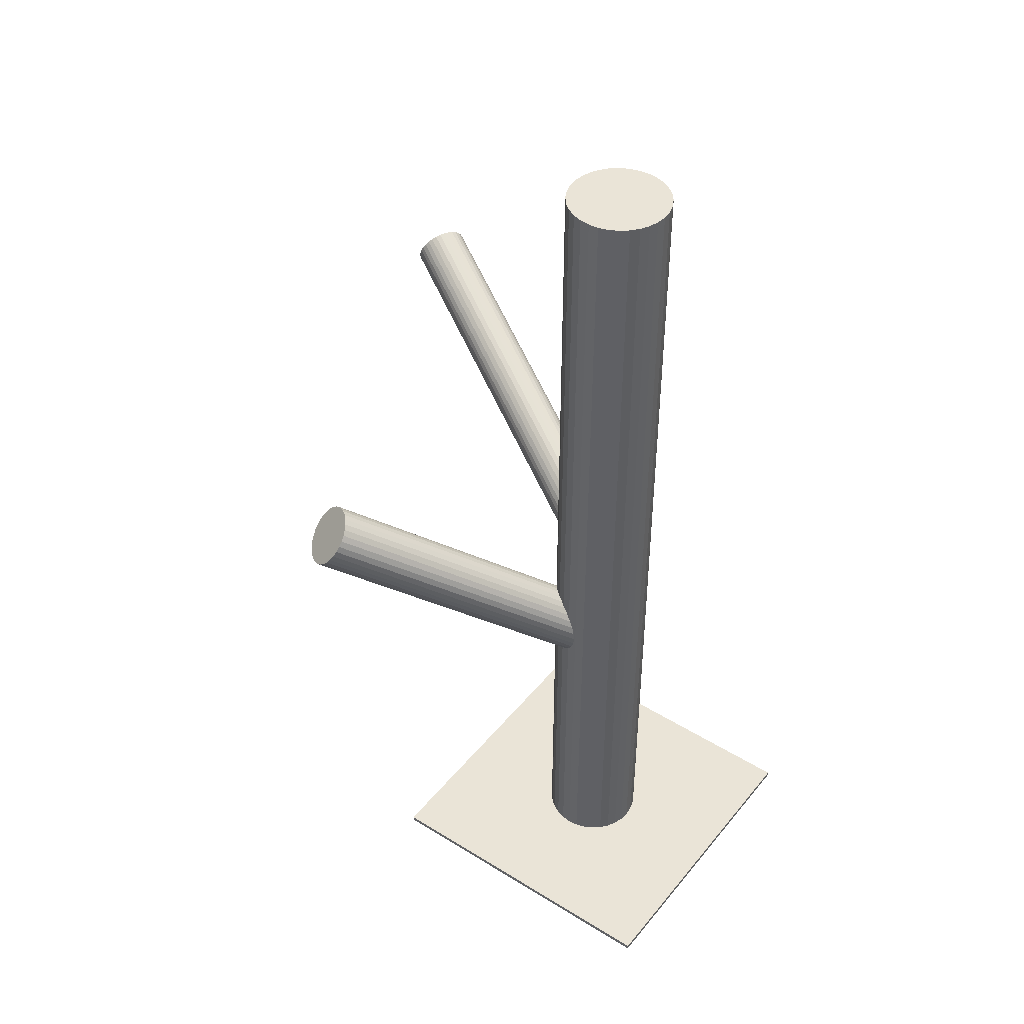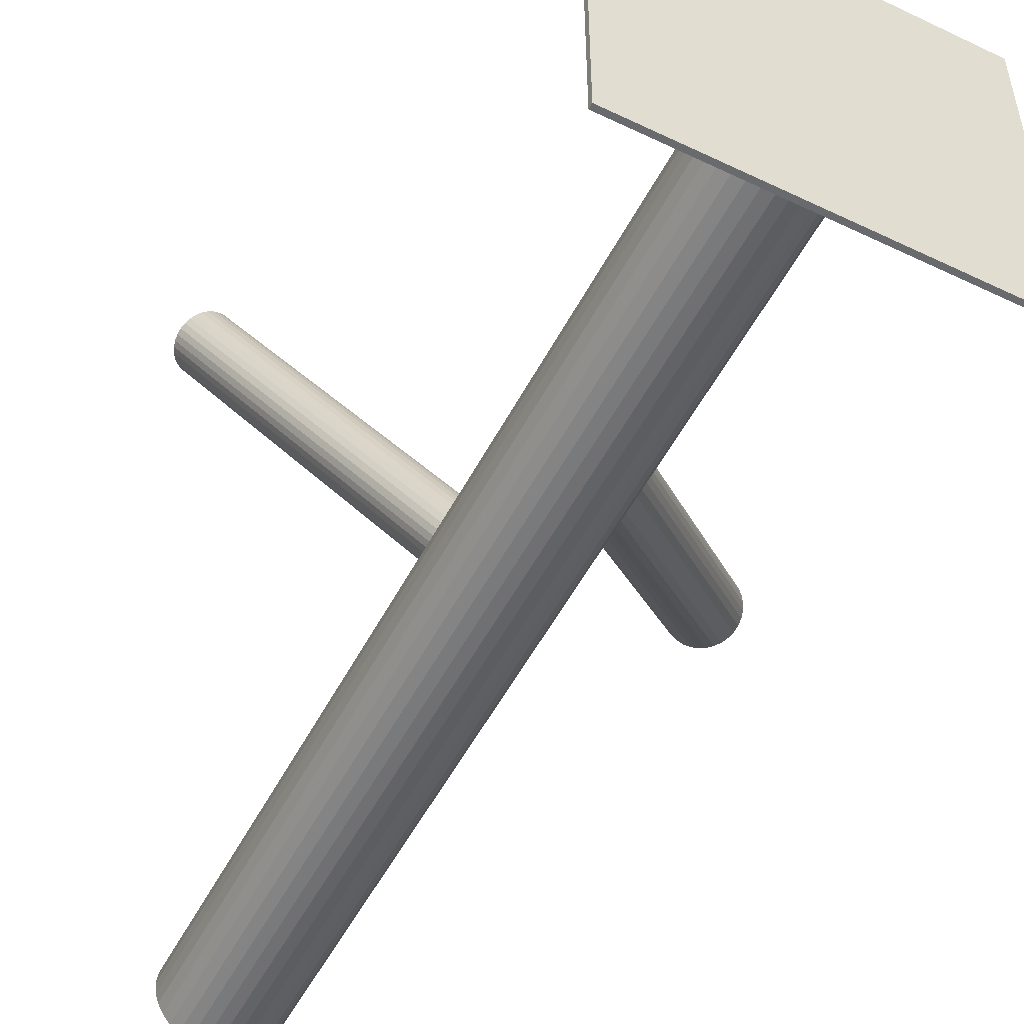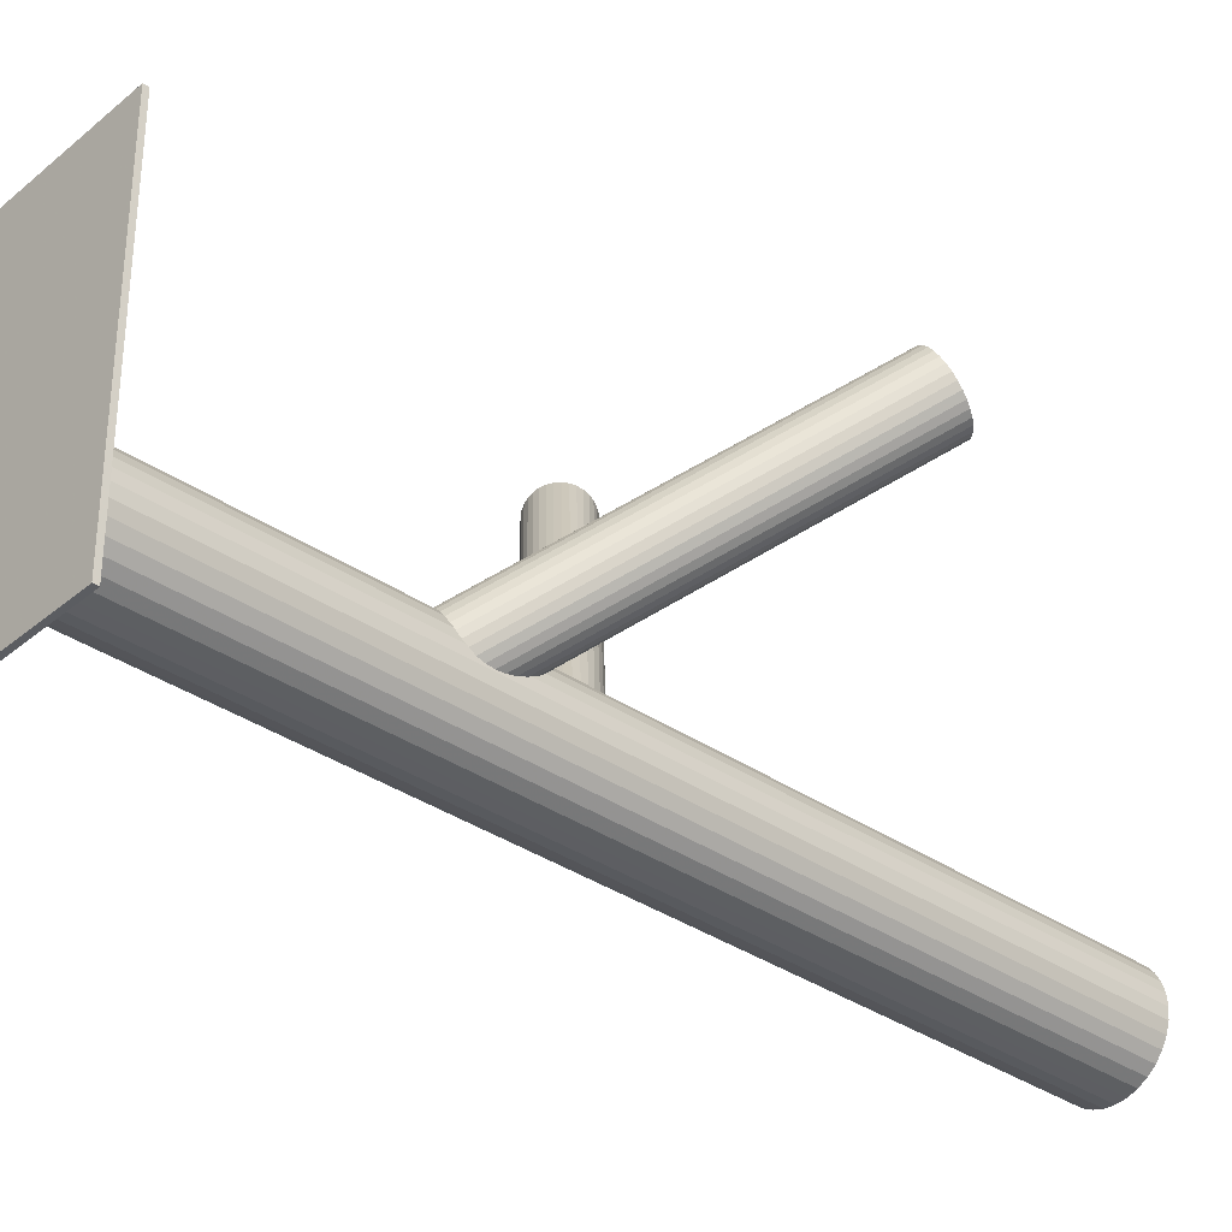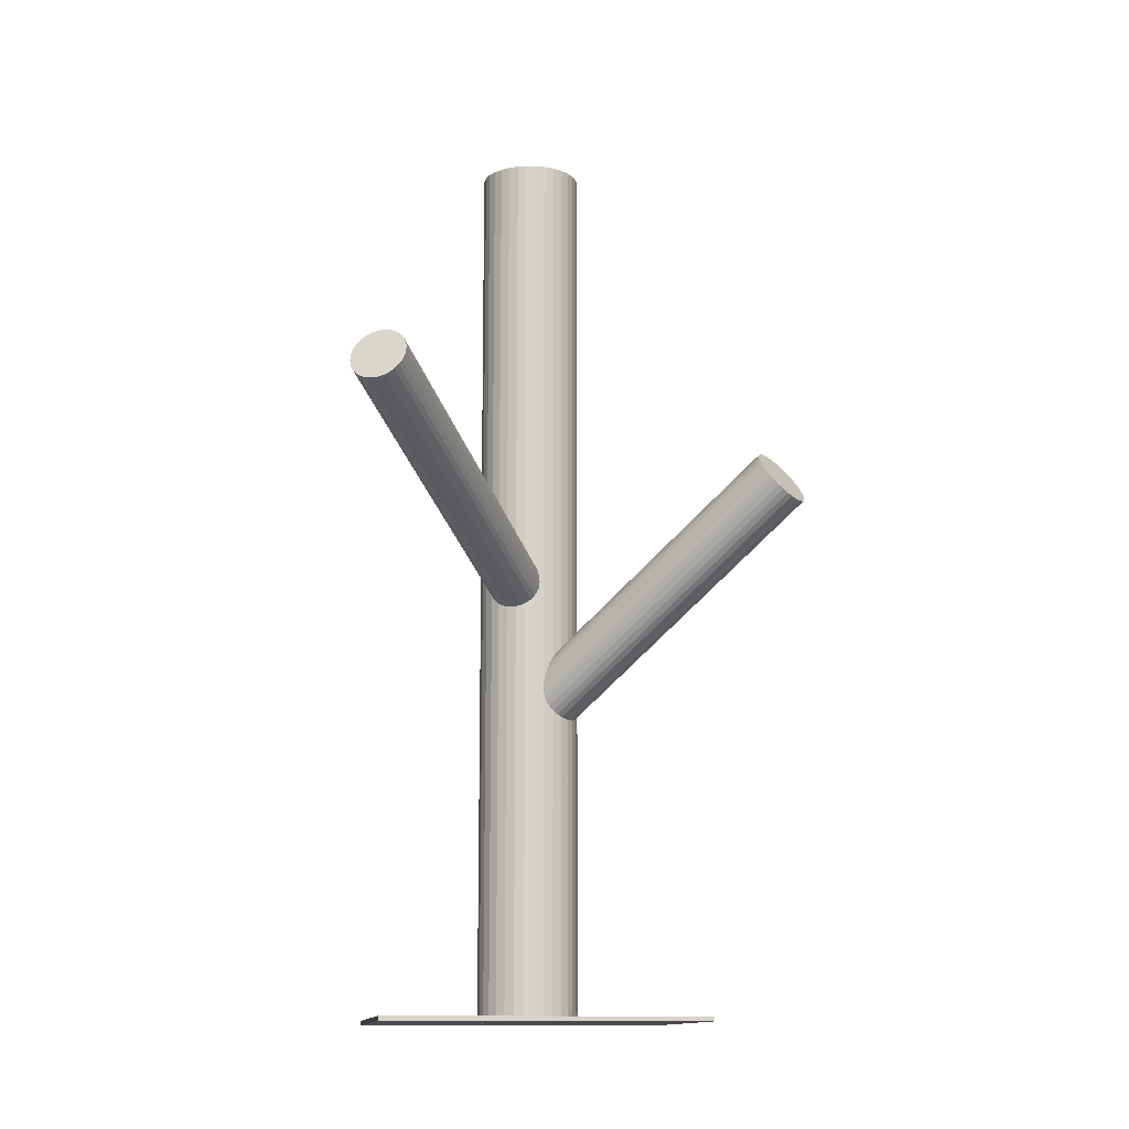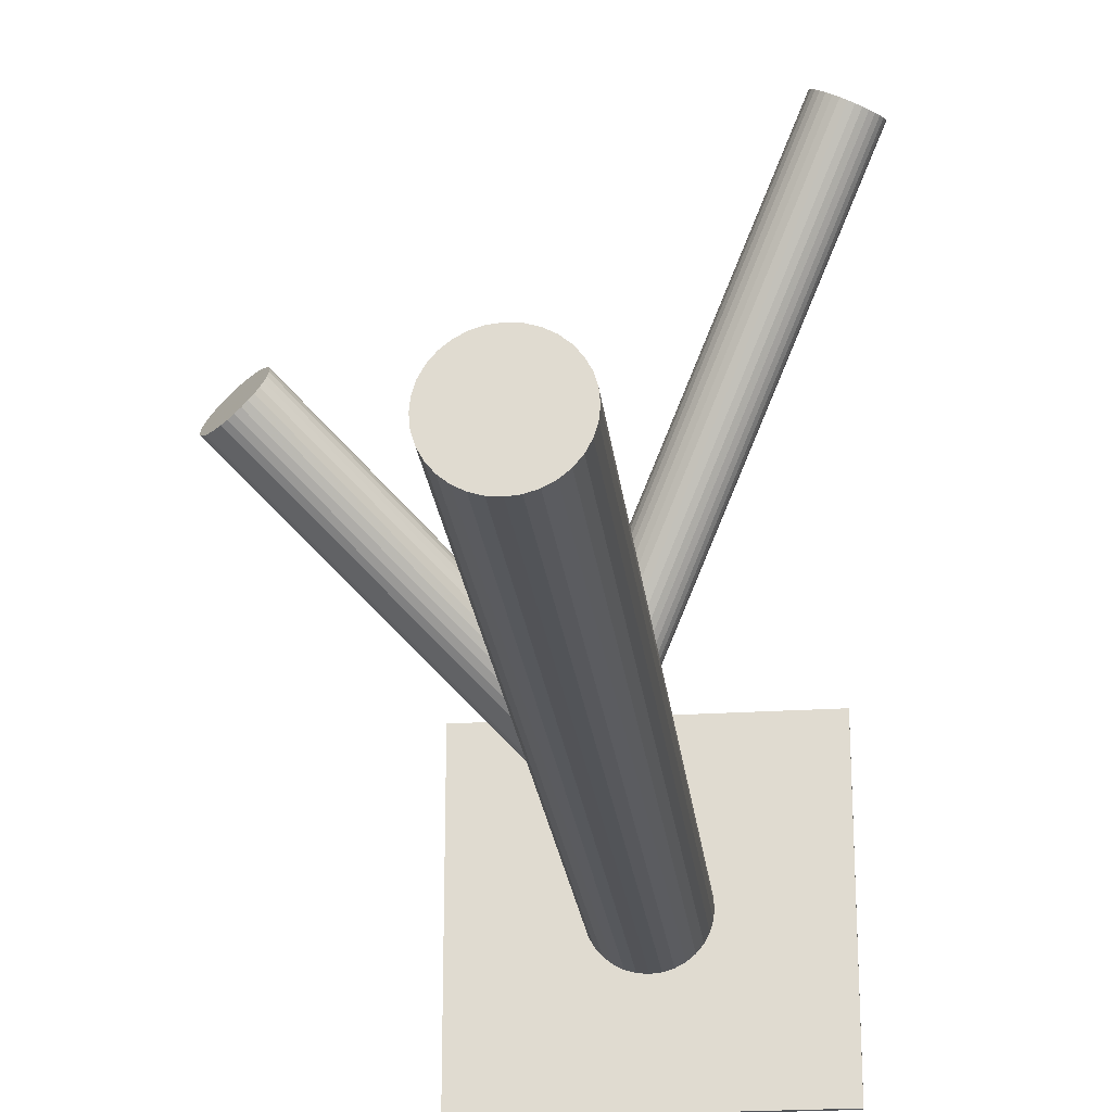
<metadata>
{"format":"obj","ext":"obj","renderer":"f3d","projection":"perspective","resolution":1024,"background":"white","views":[{"elev":43.9,"azim":-53.9,"up":"+Z"},{"elev":-53.1,"azim":152.8,"up":"+Y"},{"elev":-35.4,"azim":-131.9,"up":"+Y"},{"elev":-12.6,"azim":171.9,"up":"+Z"},{"elev":-23.1,"azim":6.3,"up":"+Y"}]}
</metadata>
<code>
v 0.006991 -0.03358 -0.14
v 0.006991 -0.03358 0.14
v 0.006991 -0.04934 -0.14
v 0.006991 -0.04934 0.14
v 0.006991 -0.01782 -0.14
v 0.006991 -0.01782 0.14
v -0.008765 -0.03358 -0.14
v -0.008765 -0.03358 0.14
v 0.01813 -0.02244 -0.14
v 0.01813 -0.02244 0.14
v 0.01813 -0.04472 -0.14
v 0.01813 -0.04472 0.14
v 0.003917 -0.04903 -0.14
v 0.003917 -0.04903 0.14
v 0.003917 -0.01812 -0.14
v 0.003917 -0.01812 0.14
v -0.008463 -0.03665 -0.14
v -0.008463 -0.03665 0.14
v -0.008463 -0.0305 -0.14
v -0.008463 -0.0305 0.14
v -0.00611 -0.04233 -0.14
v -0.00611 -0.04233 0.14
v -0.00611 -0.02482 -0.14
v -0.00611 -0.02482 0.14
v 0.01302 -0.01902 -0.14
v 0.01302 -0.01902 0.14
v 0.01302 -0.04814 -0.14
v 0.01302 -0.04814 0.14
v 0.02155 -0.02755 -0.14
v 0.02155 -0.02755 0.14
v 0.02155 -0.03961 -0.14
v 0.02155 -0.03961 0.14
v -0.001763 -0.04668 -0.14
v -0.001763 -0.04668 0.14
v -0.001763 -0.02048 -0.14
v -0.001763 -0.02048 0.14
v 0.01575 -0.04668 -0.14
v 0.01575 -0.04668 0.14
v 0.01575 -0.02048 -0.14
v 0.01575 -0.02048 0.14
v -0.007566 -0.02755 -0.14
v -0.007566 -0.02755 0.14
v -0.007566 -0.03961 -0.14
v -0.007566 -0.03961 0.14
v 0.0009615 -0.01902 -0.14
v 0.0009615 -0.01902 0.14
v 0.0009615 -0.04814 -0.14
v 0.0009615 -0.04814 0.14
v 0.02009 -0.04233 -0.14
v 0.02009 -0.04233 0.14
v 0.02009 -0.02482 -0.14
v 0.02009 -0.02482 0.14
v 0.02245 -0.03665 -0.14
v 0.02245 -0.03665 0.14
v 0.02245 -0.0305 -0.14
v 0.02245 -0.0305 0.14
v 0.01007 -0.04903 -0.14
v 0.01007 -0.04903 0.14
v 0.01007 -0.01812 -0.14
v 0.01007 -0.01812 0.14
v -0.00415 -0.02244 -0.14
v -0.00415 -0.02244 0.14
v -0.00415 -0.04472 -0.14
v -0.00415 -0.04472 0.14
v 0.02275 -0.03358 -0.14
v 0.02275 -0.03358 0.14
v 0.06354 0.07836 0.04086
v 0.006991 -0.03358 -0.006836
v 0.06219 0.07568 0.04874
v 0.00564 -0.03625 0.001044
v 0.0649 0.08103 0.03298
v 0.008343 -0.0309 -0.01472
v 0.05643 0.08261 0.03933
v -0.0001256 -0.02933 -0.008374
v 0.0559 0.08156 0.0424
v -0.000653 -0.03037 -0.005299
v 0.06982 0.07756 0.03529
v 0.01327 -0.03438 -0.01241
v 0.06791 0.07378 0.04644
v 0.01136 -0.03816 -0.001264
v 0.0666 0.07402 0.04742
v 0.01005 -0.03792 -0.0002841
v 0.06885 0.07847 0.03431
v 0.0123 -0.03347 -0.01339
v 0.06998 0.07382 0.04388
v 0.01343 -0.03812 -0.003821
v 0.07101 0.07587 0.03785
v 0.01446 -0.03607 -0.009852
v 0.06191 0.08228 0.03358
v 0.00536 -0.02965 -0.01412
v 0.05942 0.07734 0.04814
v 0.002863 -0.0346 0.0004441
v 0.05804 0.083 0.03649
v 0.001485 -0.02893 -0.01121
v 0.05654 0.08003 0.04524
v -1.654e-05 -0.0319 -0.002458
v 0.05602 0.08216 0.04086
v -0.0005339 -0.02978 -0.006836
v 0.06369 0.07499 0.04859
v 0.007134 -0.03694 0.0008926
v 0.06634 0.08024 0.03313
v 0.009785 -0.0317 -0.01457
v 0.06075 0.07647 0.04859
v 0.004198 -0.03546 0.0008926
v 0.0634 0.08172 0.03313
v 0.006849 -0.03021 -0.01457
v 0.07107 0.07456 0.04086
v 0.01452 -0.03738 -0.006836
v 0.07055 0.07668 0.03649
v 0.014 -0.03525 -0.01121
v 0.06905 0.07371 0.04524
v 0.0125 -0.03823 -0.002458
v 0.06767 0.07937 0.03358
v 0.01112 -0.03256 -0.01412
v 0.06518 0.07443 0.04814
v 0.008622 -0.03751 0.0004441
v 0.05607 0.08085 0.04388
v -0.0004783 -0.03109 -0.003821
v 0.05711 0.08289 0.03785
v 0.0005562 -0.02904 -0.009852
v 0.05824 0.07824 0.04742
v 0.001687 -0.03369 -0.0002841
v 0.06049 0.08269 0.03431
v 0.003934 -0.02924 -0.01339
v 0.05918 0.08294 0.03529
v 0.002626 -0.029 -0.01241
v 0.05727 0.07915 0.04644
v 0.0007145 -0.03278 -0.001264
v 0.07119 0.07515 0.03933
v 0.01464 -0.03679 -0.008374
v 0.07066 0.07411 0.0424
v 0.01411 -0.03783 -0.005299
v -0.06338 0.02742 0.02321
v 0.006991 -0.03358 -0.04487
v -0.06777 0.03123 0.01525
v 0.002594 -0.02977 -0.05283
v -0.05898 0.02361 0.03117
v 0.01139 -0.03739 -0.03691
v -0.05684 0.02675 0.03056
v 0.01353 -0.03425 -0.03751
v -0.06497 0.03379 0.01585
v 0.005401 -0.02721 -0.05222
v -0.06344 0.03473 0.01659
v 0.006924 -0.02627 -0.05148
v -0.05613 0.02839 0.02983
v 0.01424 -0.03261 -0.03825
v -0.05692 0.03487 0.02321
v 0.01345 -0.02613 -0.04487
v -0.05618 0.03398 0.02476
v 0.01418 -0.02701 -0.04331
v -0.0579 0.03547 0.02165
v 0.01247 -0.02553 -0.04642
v -0.06895 0.0297 0.0154
v 0.001419 -0.03129 -0.05267
v -0.06032 0.02223 0.03101
v 0.01004 -0.03877 -0.03706
v -0.06045 0.03573 0.01878
v 0.009919 -0.02527 -0.04929
v -0.05556 0.03149 0.02763
v 0.0148 -0.0295 -0.04044
v -0.06192 0.03538 0.01758
v 0.008449 -0.02562 -0.05049
v -0.0557 0.02999 0.02884
v 0.01467 -0.03101 -0.03924
v -0.07102 0.02199 0.02016
v -0.0006582 -0.039 -0.04791
v -0.06766 0.01907 0.02625
v 0.002707 -0.04192 -0.04182
v -0.05909 0.03576 0.02016
v 0.01128 -0.02524 -0.04791
v -0.05573 0.03284 0.02625
v 0.01464 -0.02815 -0.04182
v -0.07105 0.02484 0.01758
v -0.0006846 -0.03615 -0.05049
v -0.06483 0.01945 0.02884
v 0.005534 -0.04154 -0.03924
v -0.07119 0.02334 0.01878
v -0.0008215 -0.03766 -0.04929
v -0.0663 0.0191 0.02763
v 0.004064 -0.04189 -0.04044
v -0.06643 0.03261 0.0154
v 0.003939 -0.02839 -0.05267
v -0.0578 0.02513 0.03101
v 0.01256 -0.03586 -0.03706
v -0.06885 0.01937 0.02476
v 0.001515 -0.04163 -0.04331
v -0.07057 0.02085 0.02165
v -0.0002008 -0.04014 -0.04642
v -0.06983 0.01997 0.02321
v 0.0005329 -0.04103 -0.04487
v -0.07062 0.02645 0.01659
v -0.0002527 -0.03455 -0.05148
v -0.06331 0.02011 0.02983
v 0.007059 -0.04089 -0.03825
v -0.06178 0.02104 0.03056
v 0.008582 -0.03995 -0.03751
v -0.06991 0.02809 0.01585
v 0.0004575 -0.03291 -0.05222
v -0.04243 -0.083 -0.14
v -0.04243 -0.083 -0.1386
v -0.04243 0.01585 -0.14
v -0.04243 0.01585 -0.1386
v 0.05642 -0.083 -0.14
v 0.05642 -0.083 -0.1386
v 0.05642 0.01585 -0.14
v 0.05642 0.01585 -0.1386
f 65 1 55
f 65 55 66
f 66 55 56
f 66 56 2
f 55 1 29
f 55 29 56
f 56 29 30
f 56 30 2
f 29 1 51
f 29 51 30
f 30 51 52
f 30 52 2
f 51 1 9
f 51 9 52
f 52 9 10
f 52 10 2
f 9 1 39
f 9 39 10
f 10 39 40
f 10 40 2
f 39 1 25
f 39 25 40
f 40 25 26
f 40 26 2
f 25 1 59
f 25 59 26
f 26 59 60
f 26 60 2
f 59 1 5
f 59 5 60
f 60 5 6
f 60 6 2
f 5 1 15
f 5 15 6
f 6 15 16
f 6 16 2
f 15 1 45
f 15 45 16
f 16 45 46
f 16 46 2
f 45 1 35
f 45 35 46
f 46 35 36
f 46 36 2
f 35 1 61
f 35 61 36
f 36 61 62
f 36 62 2
f 61 1 23
f 61 23 62
f 62 23 24
f 62 24 2
f 23 1 41
f 23 41 24
f 24 41 42
f 24 42 2
f 41 1 19
f 41 19 42
f 42 19 20
f 42 20 2
f 19 1 7
f 19 7 20
f 20 7 8
f 20 8 2
f 7 1 17
f 7 17 8
f 8 17 18
f 8 18 2
f 17 1 43
f 17 43 18
f 18 43 44
f 18 44 2
f 43 1 21
f 43 21 44
f 44 21 22
f 44 22 2
f 21 1 63
f 21 63 22
f 22 63 64
f 22 64 2
f 63 1 33
f 63 33 64
f 64 33 34
f 64 34 2
f 33 1 47
f 33 47 34
f 34 47 48
f 34 48 2
f 47 1 13
f 47 13 48
f 48 13 14
f 48 14 2
f 13 1 3
f 13 3 14
f 14 3 4
f 14 4 2
f 3 1 57
f 3 57 4
f 4 57 58
f 4 58 2
f 57 1 27
f 57 27 58
f 58 27 28
f 58 28 2
f 27 1 37
f 27 37 28
f 28 37 38
f 28 38 2
f 37 1 11
f 37 11 38
f 38 11 12
f 38 12 2
f 11 1 49
f 11 49 12
f 12 49 50
f 12 50 2
f 49 1 31
f 49 31 50
f 50 31 32
f 50 32 2
f 31 1 53
f 31 53 32
f 32 53 54
f 32 54 2
f 53 1 65
f 53 65 54
f 54 65 66
f 54 66 2
f 98 68 76
f 98 76 97
f 97 76 75
f 97 75 67
f 76 68 118
f 76 118 75
f 75 118 117
f 75 117 67
f 118 68 96
f 118 96 117
f 117 96 95
f 117 95 67
f 96 68 128
f 96 128 95
f 95 128 127
f 95 127 67
f 128 68 122
f 128 122 127
f 127 122 121
f 127 121 67
f 122 68 92
f 122 92 121
f 121 92 91
f 121 91 67
f 92 68 104
f 92 104 91
f 91 104 103
f 91 103 67
f 104 68 70
f 104 70 103
f 103 70 69
f 103 69 67
f 70 68 100
f 70 100 69
f 69 100 99
f 69 99 67
f 100 68 116
f 100 116 99
f 99 116 115
f 99 115 67
f 116 68 82
f 116 82 115
f 115 82 81
f 115 81 67
f 82 68 80
f 82 80 81
f 81 80 79
f 81 79 67
f 80 68 112
f 80 112 79
f 79 112 111
f 79 111 67
f 112 68 86
f 112 86 111
f 111 86 85
f 111 85 67
f 86 68 132
f 86 132 85
f 85 132 131
f 85 131 67
f 132 68 108
f 132 108 131
f 131 108 107
f 131 107 67
f 108 68 130
f 108 130 107
f 107 130 129
f 107 129 67
f 130 68 88
f 130 88 129
f 129 88 87
f 129 87 67
f 88 68 110
f 88 110 87
f 87 110 109
f 87 109 67
f 110 68 78
f 110 78 109
f 109 78 77
f 109 77 67
f 78 68 84
f 78 84 77
f 77 84 83
f 77 83 67
f 84 68 114
f 84 114 83
f 83 114 113
f 83 113 67
f 114 68 102
f 114 102 113
f 113 102 101
f 113 101 67
f 102 68 72
f 102 72 101
f 101 72 71
f 101 71 67
f 72 68 106
f 72 106 71
f 71 106 105
f 71 105 67
f 106 68 90
f 106 90 105
f 105 90 89
f 105 89 67
f 90 68 124
f 90 124 89
f 89 124 123
f 89 123 67
f 124 68 126
f 124 126 123
f 123 126 125
f 123 125 67
f 126 68 94
f 126 94 125
f 125 94 93
f 125 93 67
f 94 68 120
f 94 120 93
f 93 120 119
f 93 119 67
f 120 68 74
f 120 74 119
f 119 74 73
f 119 73 67
f 74 68 98
f 74 98 73
f 73 98 97
f 73 97 67
f 190 134 186
f 190 186 189
f 189 186 185
f 189 185 133
f 186 134 168
f 186 168 185
f 185 168 167
f 185 167 133
f 168 134 180
f 168 180 167
f 167 180 179
f 167 179 133
f 180 134 176
f 180 176 179
f 179 176 175
f 179 175 133
f 176 134 194
f 176 194 175
f 175 194 193
f 175 193 133
f 194 134 196
f 194 196 193
f 193 196 195
f 193 195 133
f 196 134 156
f 196 156 195
f 195 156 155
f 195 155 133
f 156 134 138
f 156 138 155
f 155 138 137
f 155 137 133
f 138 134 184
f 138 184 137
f 137 184 183
f 137 183 133
f 184 134 140
f 184 140 183
f 183 140 139
f 183 139 133
f 140 134 146
f 140 146 139
f 139 146 145
f 139 145 133
f 146 134 164
f 146 164 145
f 145 164 163
f 145 163 133
f 164 134 160
f 164 160 163
f 163 160 159
f 163 159 133
f 160 134 172
f 160 172 159
f 159 172 171
f 159 171 133
f 172 134 150
f 172 150 171
f 171 150 149
f 171 149 133
f 150 134 148
f 150 148 149
f 149 148 147
f 149 147 133
f 148 134 152
f 148 152 147
f 147 152 151
f 147 151 133
f 152 134 170
f 152 170 151
f 151 170 169
f 151 169 133
f 170 134 158
f 170 158 169
f 169 158 157
f 169 157 133
f 158 134 162
f 158 162 157
f 157 162 161
f 157 161 133
f 162 134 144
f 162 144 161
f 161 144 143
f 161 143 133
f 144 134 142
f 144 142 143
f 143 142 141
f 143 141 133
f 142 134 182
f 142 182 141
f 141 182 181
f 141 181 133
f 182 134 136
f 182 136 181
f 181 136 135
f 181 135 133
f 136 134 154
f 136 154 135
f 135 154 153
f 135 153 133
f 154 134 198
f 154 198 153
f 153 198 197
f 153 197 133
f 198 134 192
f 198 192 197
f 197 192 191
f 197 191 133
f 192 134 174
f 192 174 191
f 191 174 173
f 191 173 133
f 174 134 178
f 174 178 173
f 173 178 177
f 173 177 133
f 178 134 166
f 178 166 177
f 177 166 165
f 177 165 133
f 166 134 188
f 166 188 165
f 165 188 187
f 165 187 133
f 188 134 190
f 188 190 187
f 187 190 189
f 187 189 133
f 200 202 199
f 203 200 199
f 199 202 201
f 201 203 199
f 200 206 202
f 204 200 203
f 204 206 200
f 202 206 201
f 205 203 201
f 201 206 205
f 205 204 203
f 206 204 205

</code>
